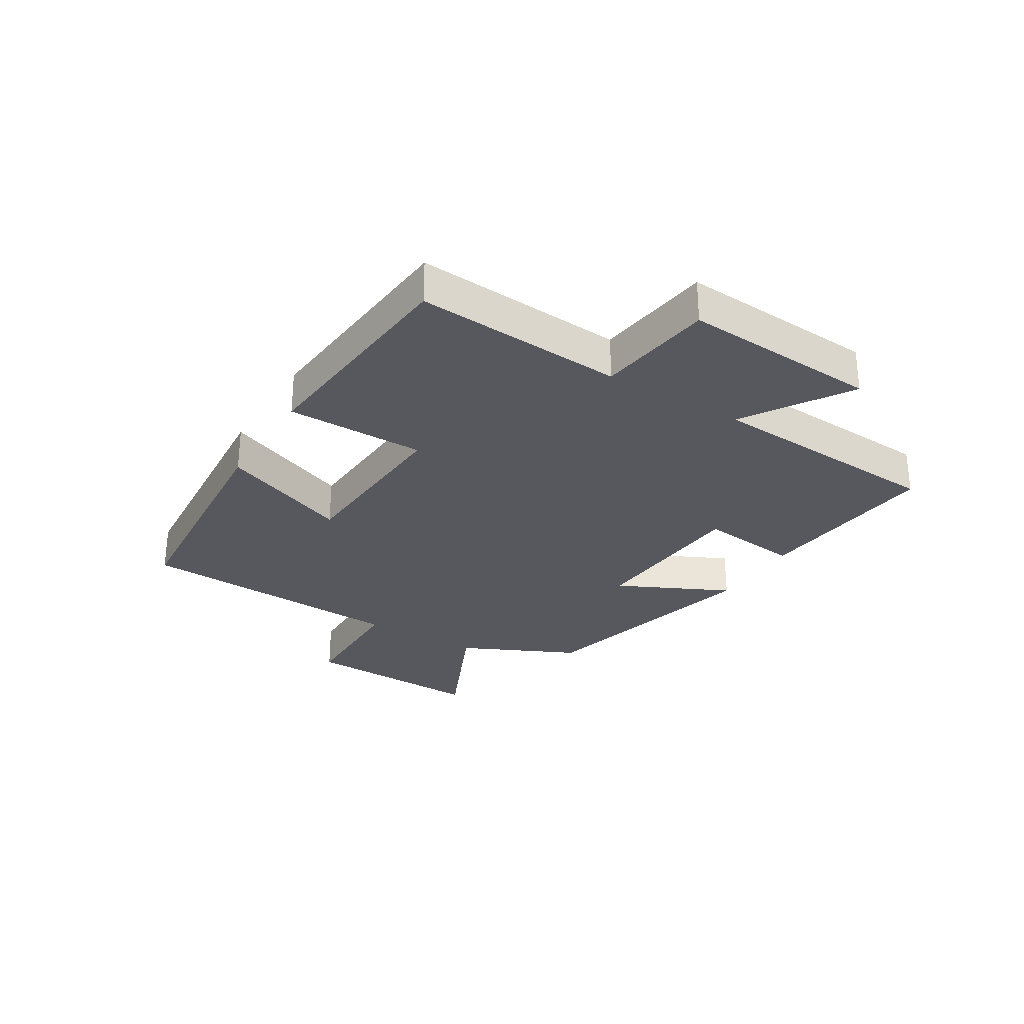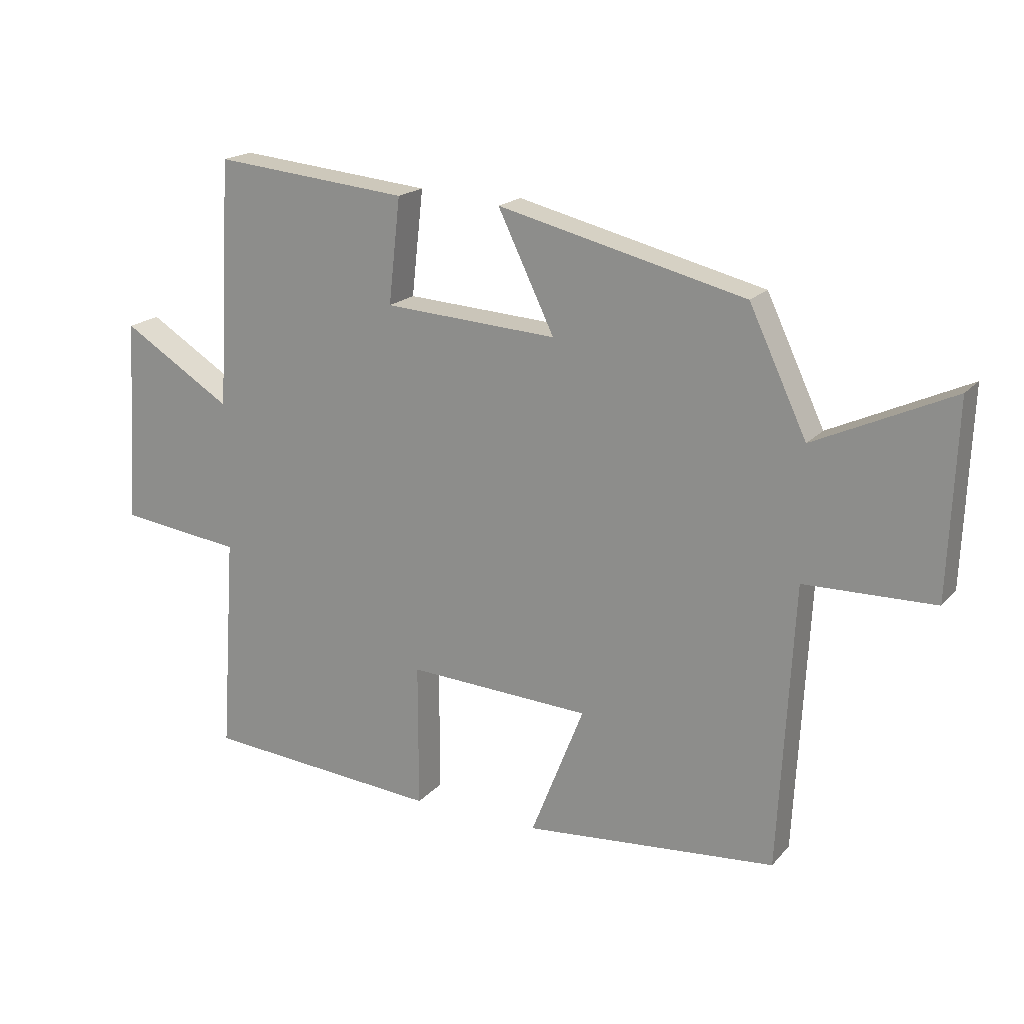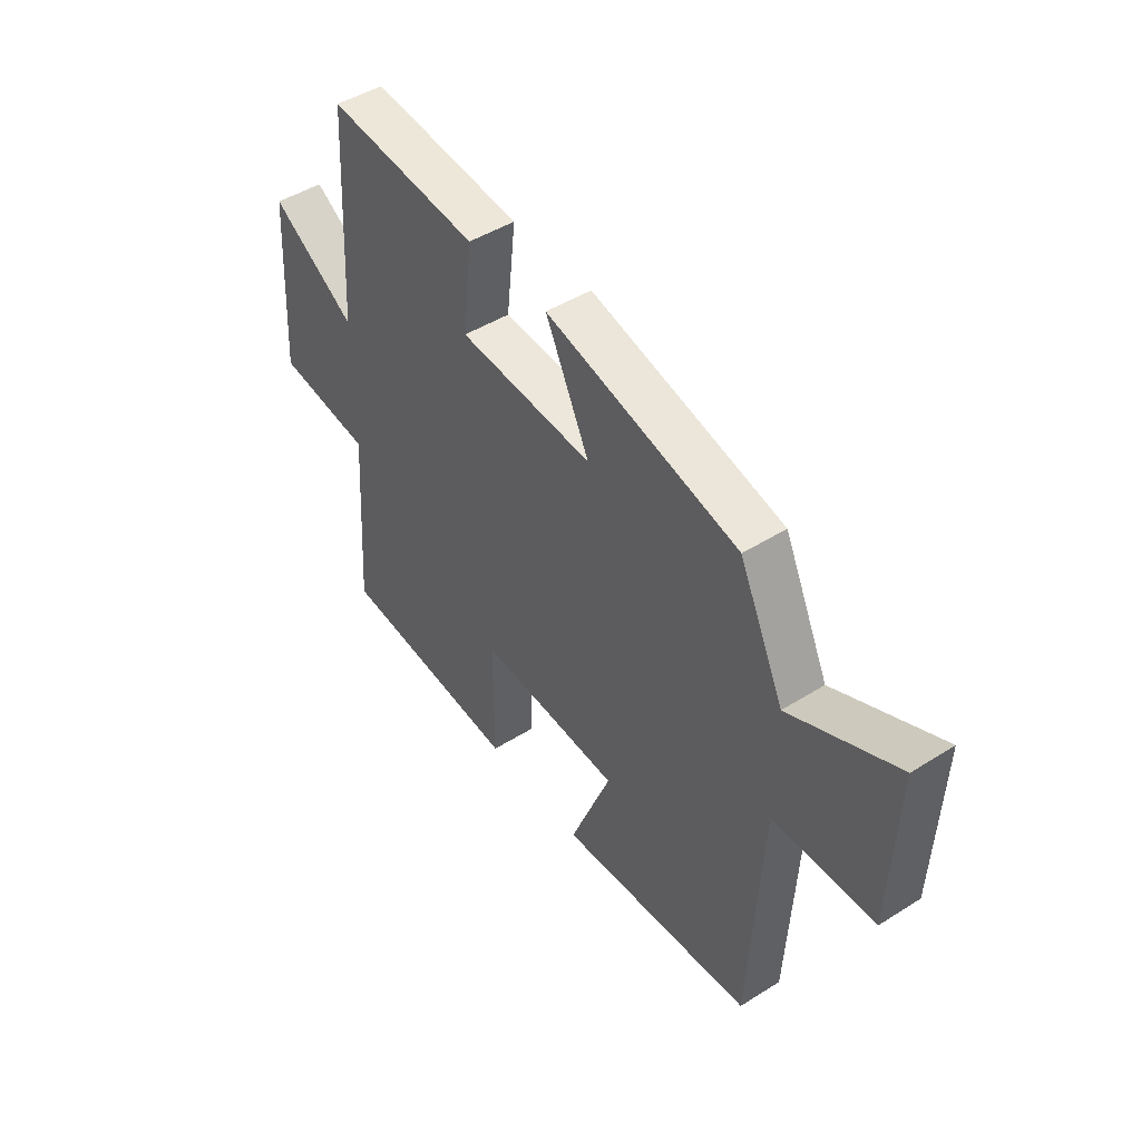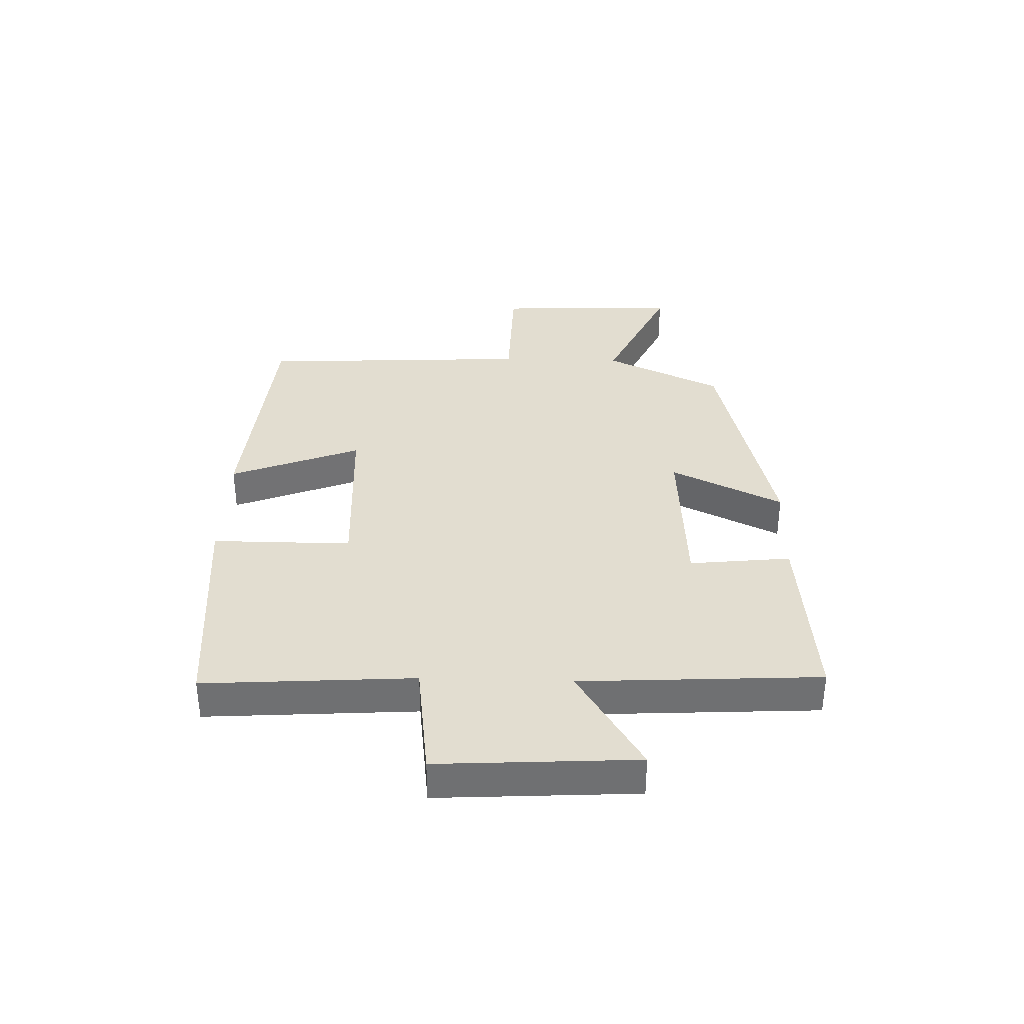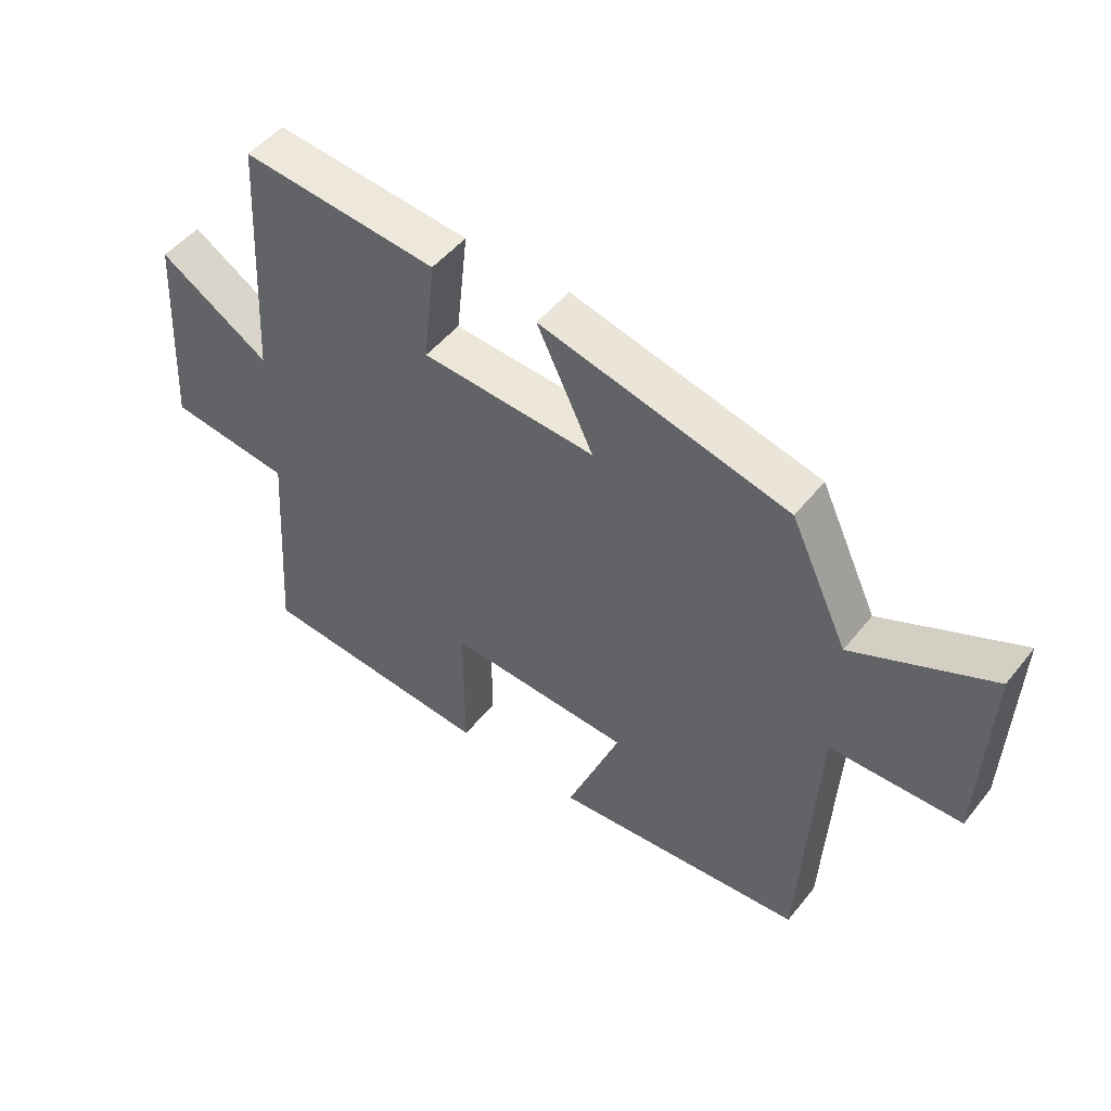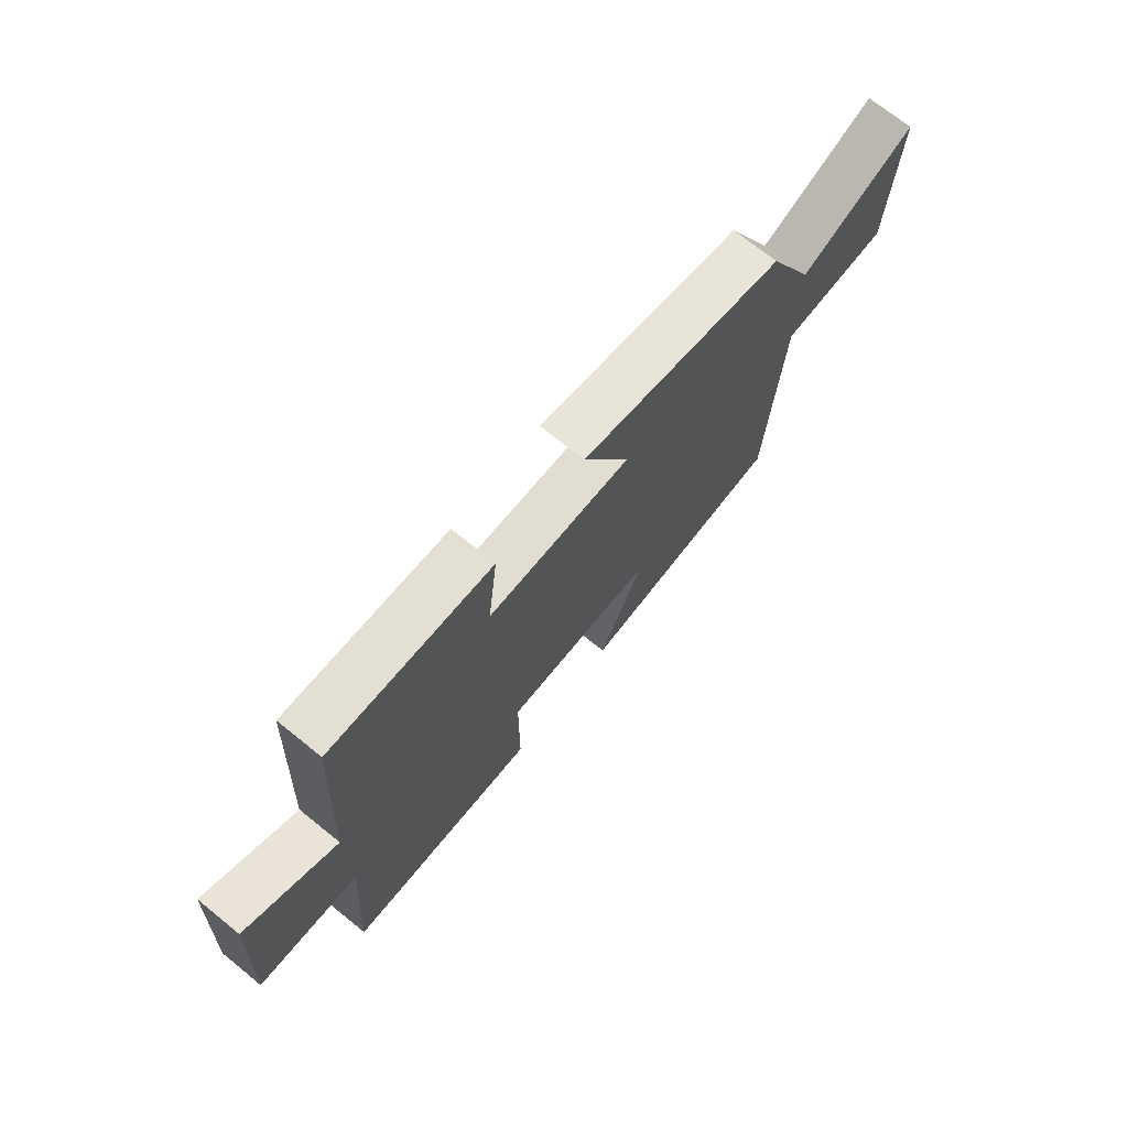
<metadata>
{"format":"obj","ext":"obj","renderer":"f3d","projection":"perspective","resolution":1024,"background":"white","views":[{"elev":-28.9,"azim":-121.6,"up":"+Y"},{"elev":18.6,"azim":27.8,"up":"+Z"},{"elev":46.3,"azim":54.3,"up":"+Z"},{"elev":35.2,"azim":-88.2,"up":"+Y"},{"elev":49.4,"azim":37.0,"up":"+Z"},{"elev":71.9,"azim":-51.2,"up":"+Z"}]}
</metadata>
<code>
v 0.476 0.07 -0.466
v 0.068 0.07 -0.5
v 0.154 0.07 -0.282
v -0.142 0.07 -0.266
v -0.142 0.07 -0.5
v -0.524 0.07 -0.468
v -0.5 0.07 -0.116
v -0.698 0.07 -0.091
v -0.678 0.07 0.241
v -0.5 0.07 0.13
v -0.477 0.07 0.531
v -0.162 0.07 0.5
v -0.181 0.07 0.33
v 0.099 0.07 0.312
v 0.008 0.07 0.5
v 0.407 0.07 0.402
v 0.5 0.07 0.205
v 0.722 0.07 0.307
v 0.71 0.07 -0.003
v 0.5 0.07 -0.007
v 0.476 0 -0.466
v 0.068 0 -0.5
v 0.154 0 -0.282
v -0.142 0 -0.266
v -0.142 0 -0.5
v -0.524 0 -0.468
v -0.5 0 -0.116
v -0.698 0 -0.091
v -0.678 0 0.241
v -0.5 0 0.13
v -0.477 0 0.531
v -0.162 0 0.5
v -0.181 0 0.33
v 0.099 0 0.312
v 0.008 0 0.5
v 0.407 0 0.402
v 0.5 0 0.205
v 0.722 0 0.307
v 0.71 0 -0.003
v 0.5 0 -0.007
f 17 18 19 20
f 14 15 16 17
f 13 14 17 20
f 10 11 12 13
f 10 13 20 1
f 7 8 9 10
f 4 5 6 7
f 3 4 7 10
f 1 2 3
f 1 3 10
f 40 39 38 37
f 37 36 35 34
f 40 37 34 33
f 33 32 31 30
f 21 40 33 30
f 30 29 28 27
f 27 26 25 24
f 30 27 24 23
f 23 22 21
f 30 23 21
f 1 21 22 2
f 2 22 23 3
f 3 23 24 4
f 4 24 25 5
f 5 25 26 6
f 6 26 27 7
f 7 27 28 8
f 8 28 29 9
f 9 29 30 10
f 10 30 31 11
f 11 31 32 12
f 12 32 33 13
f 13 33 34 14
f 14 34 35 15
f 15 35 36 16
f 16 36 37 17
f 17 37 38 18
f 18 38 39 19
f 19 39 40 20
f 20 40 21 1

</code>
